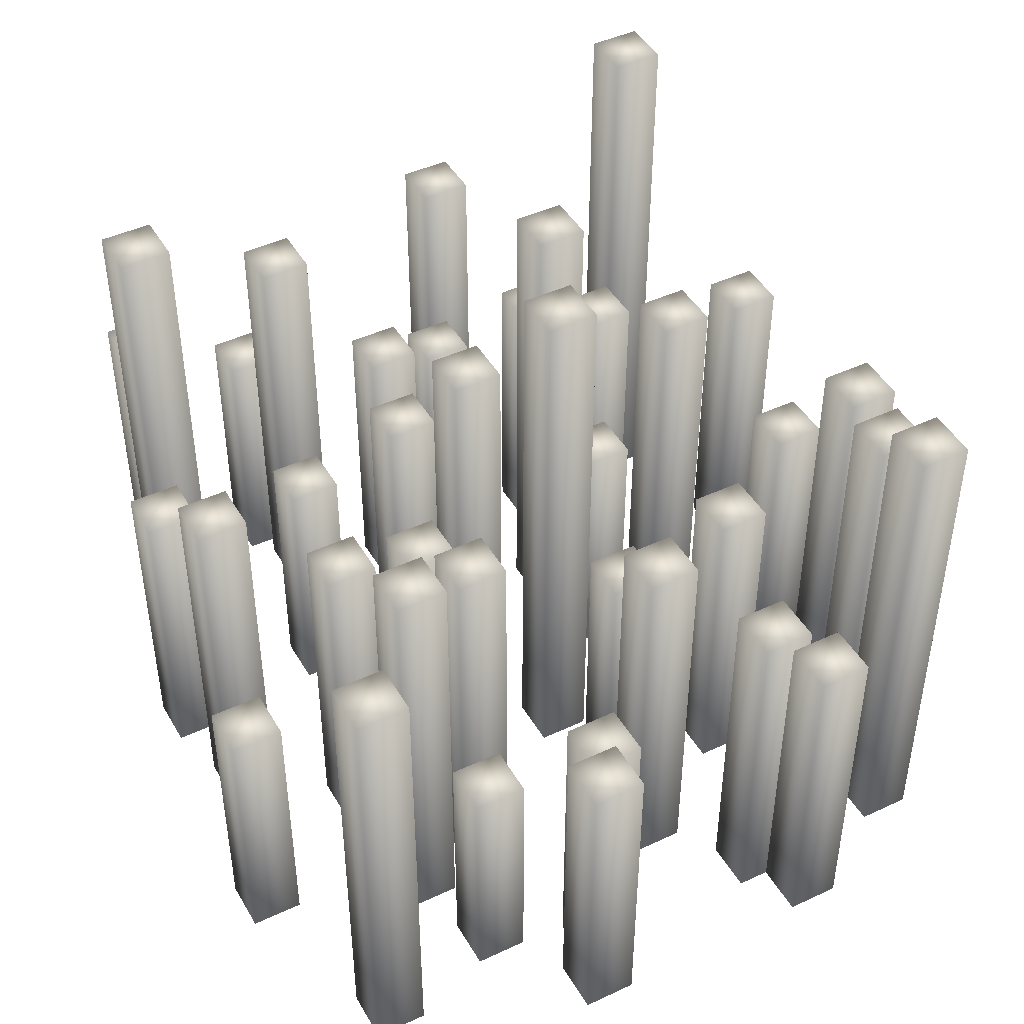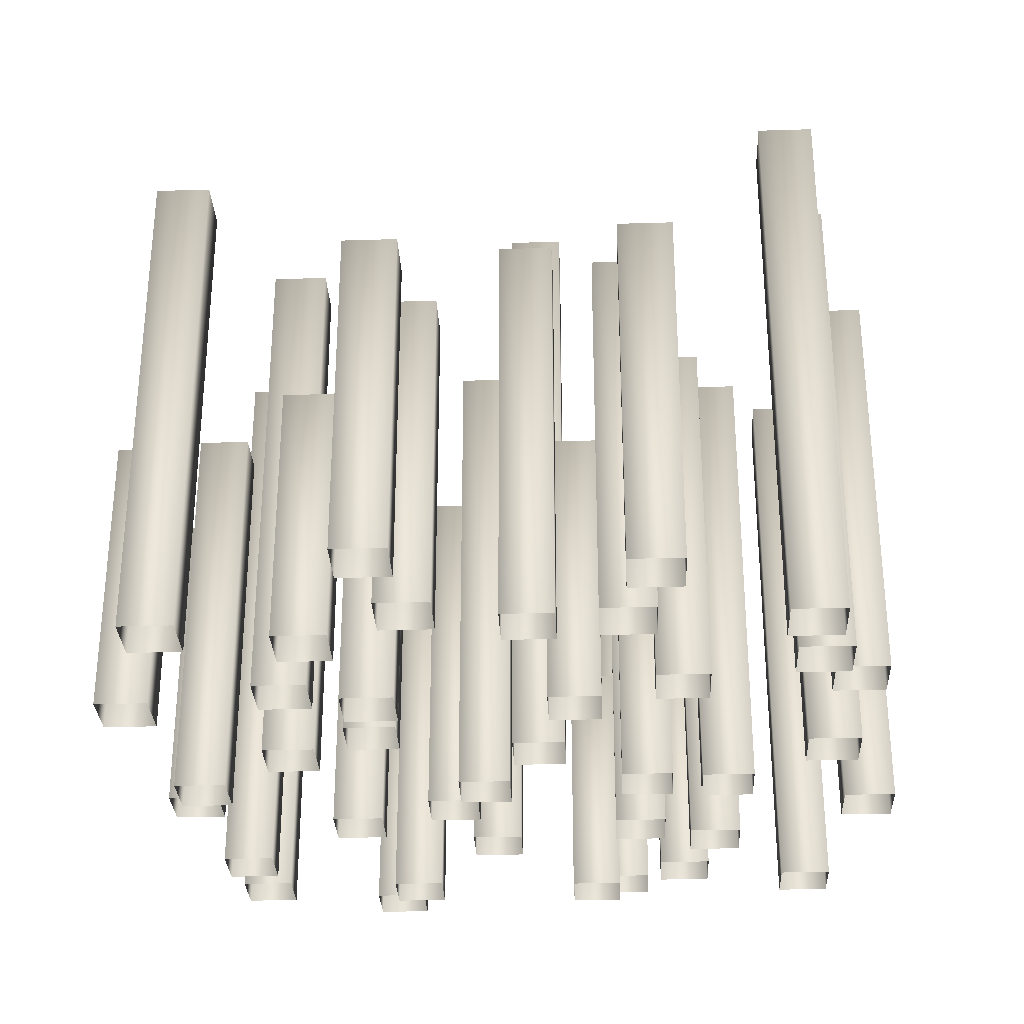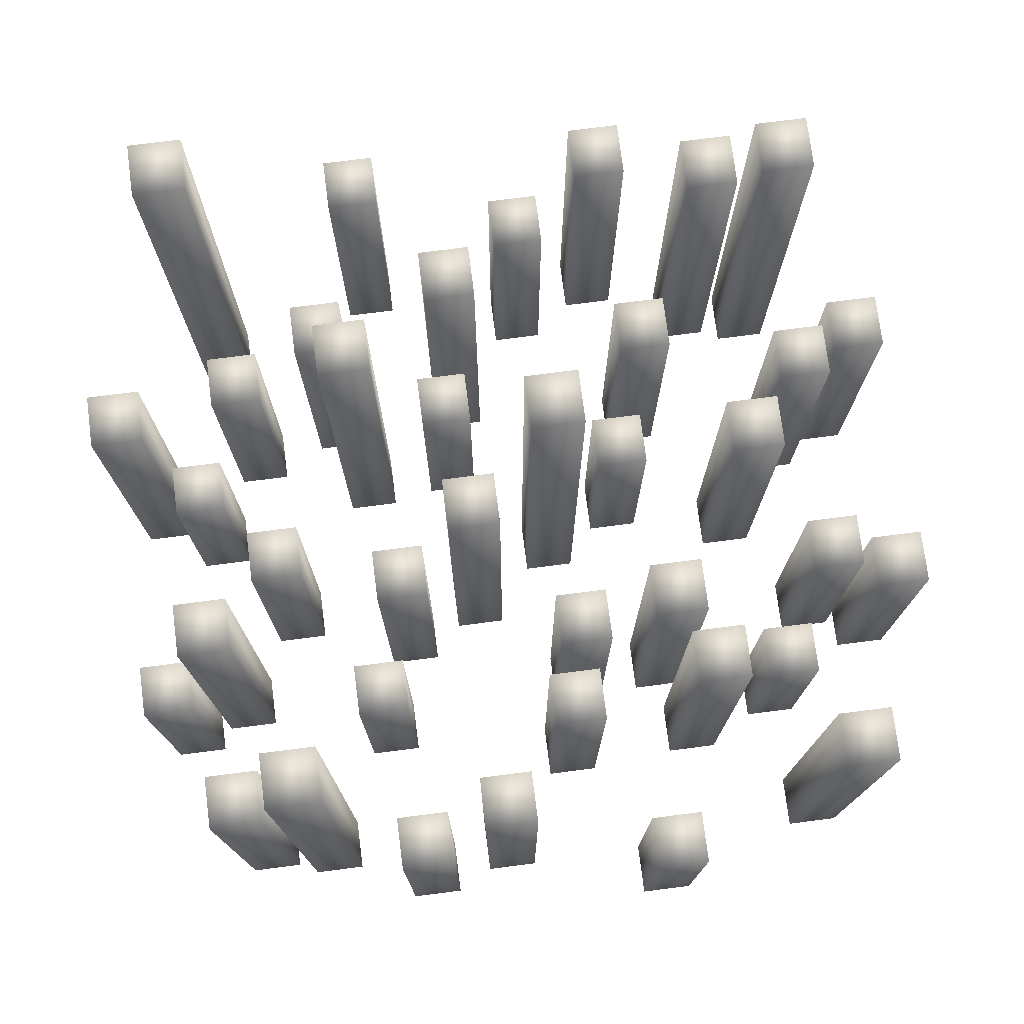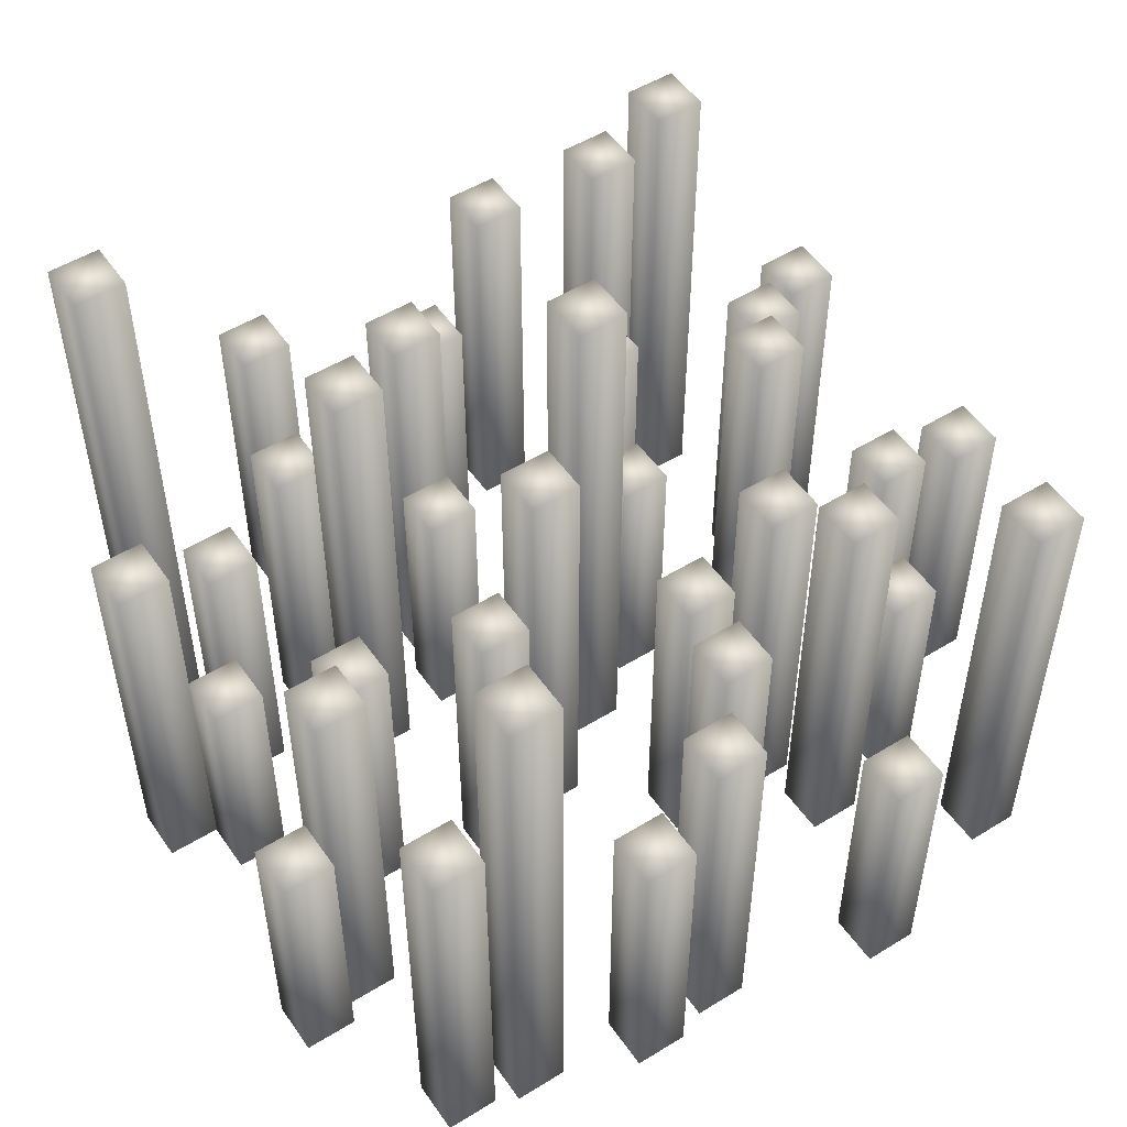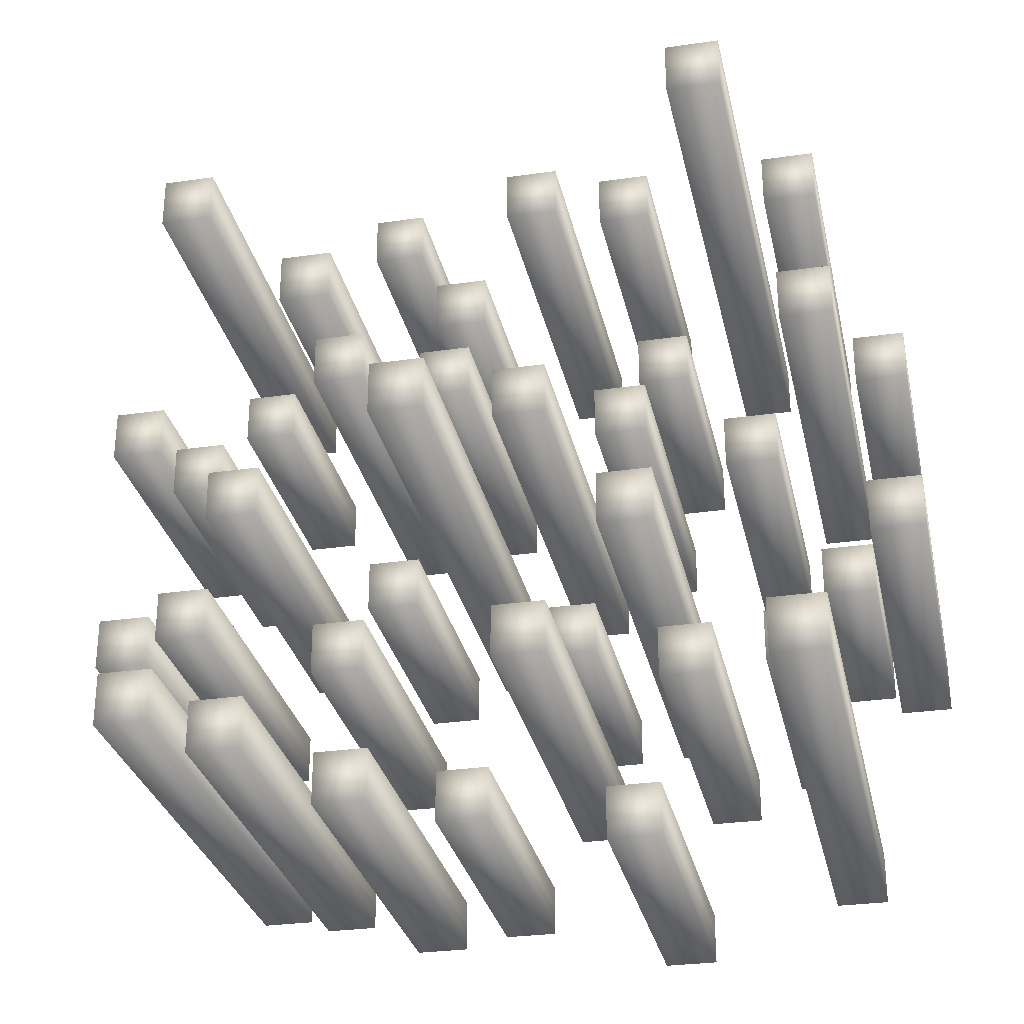
<metadata>
{"format":"obj","ext":"obj","renderer":"f3d","projection":"perspective","resolution":1024,"background":"white","views":[{"elev":44.8,"azim":61.5,"up":"+Y"},{"elev":-30.3,"azim":92.6,"up":"+Y"},{"elev":76.0,"azim":-7.3,"up":"+Y"},{"elev":51.4,"azim":-33.8,"up":"+Y"},{"elev":-29.6,"azim":-168.0,"up":"+Z"}]}
</metadata>
<code>
v  0.05 -0.0683 0.05
v  0.05 0.8709 0.05
v  -0.05 0.8709 0.05
v  -0.05 -0.0683 0.05
v  0.05 0.8709 -0.05
v  -0.05 0.8709 -0.05
v  -0.05 -0.0683 -0.05
v  0.05 -0.0683 -0.05
v  0.6036 -0.0683 -0.5803
v  0.6036 0.8709 -0.5803
v  0.5036 0.8709 -0.5803
v  0.5036 -0.0683 -0.5803
v  0.6036 0.8709 -0.6803
v  0.5036 0.8709 -0.6803
v  0.5036 -0.0683 -0.6803
v  0.6036 -0.0683 -0.6803
v  0.7328 -0.0683 0.5944
v  0.7328 0.8709 0.5944
v  0.6328 0.8709 0.5944
v  0.6328 -0.0683 0.5944
v  0.7328 0.8709 0.4944
v  0.6328 0.8709 0.4944
v  0.6328 -0.0683 0.4944
v  0.7328 -0.0683 0.4944
v  -0.4687 -0.0683 0.5454
v  -0.4687 0.7601 0.5454
v  -0.5687 0.7601 0.5454
v  -0.5687 -0.0683 0.5454
v  -0.4687 0.7601 0.4454
v  -0.5687 0.7601 0.4454
v  -0.5687 -0.0683 0.4454
v  -0.4687 -0.0683 0.4454
v  0.4329 -0.0678 0.2438
v  0.4329 0.7606 0.2438
v  0.3329 0.7606 0.2438
v  0.3329 -0.0678 0.2438
v  0.4329 0.7606 0.1438
v  0.3329 0.7606 0.1438
v  0.3329 -0.0678 0.1438
v  0.4329 -0.0678 0.1438
v  -0.2157 -0.0678 -0.4096
v  -0.2157 0.6524 -0.4096
v  -0.3157 0.6524 -0.4096
v  -0.3157 -0.0678 -0.4096
v  -0.2157 0.6524 -0.5096
v  -0.3157 0.6524 -0.5096
v  -0.3157 -0.0678 -0.5096
v  -0.2157 -0.0678 -0.5096
v  0.2141 -0.0678 0.4144
v  0.2141 0.6524 0.4144
v  0.1141 0.6524 0.4144
v  0.1141 -0.0678 0.4144
v  0.2141 0.6524 0.3144
v  0.1141 0.6524 0.3144
v  0.1141 -0.0678 0.3144
v  0.2141 -0.0678 0.3144
v  0.7624 -0.0678 -0.2337
v  0.7624 0.6524 -0.2337
v  0.6624 0.6524 -0.2337
v  0.6624 -0.0678 -0.2337
v  0.7624 0.6524 -0.3337
v  0.6624 0.6524 -0.3337
v  0.6624 -0.0678 -0.3337
v  0.7624 -0.0678 -0.3337
v  0.2209 -0.0679 -0.6219
v  0.2209 0.5674 -0.6219
v  0.1209 0.5674 -0.6219
v  0.1209 -0.0679 -0.6219
v  0.2209 0.5674 -0.7219
v  0.1209 0.5674 -0.7219
v  0.1209 -0.0679 -0.7219
v  0.2209 -0.0679 -0.7219
v  -0.3535 -0.0177 0.044
v  -0.3535 0.6176 0.044
v  -0.4535 0.6176 0.044
v  -0.4535 -0.0177 0.044
v  -0.3535 0.6176 -0.056
v  -0.4535 0.6176 -0.056
v  -0.4535 -0.0177 -0.056
v  -0.3535 -0.0177 -0.056
v  -0.1188 -0.0177 0.6525
v  -0.1188 0.6176 0.6525
v  -0.2188 0.6176 0.6525
v  -0.2188 -0.0177 0.6525
v  -0.1188 0.6176 0.5525
v  -0.2188 0.6176 0.5525
v  -0.2188 -0.0177 0.5525
v  -0.1188 -0.0177 0.5525
v  0.8961 -0.0177 0.2132
v  0.8961 0.6176 0.2132
v  0.7961 0.6176 0.2132
v  0.7961 -0.0177 0.2132
v  0.8961 0.6176 0.1132
v  0.7961 0.6176 0.1132
v  0.7961 -0.0177 0.1132
v  0.8961 -0.0177 0.1132
v  0.379 -0.0468 -0.1343
v  0.379 0.5056 -0.1343
v  0.279 0.5056 -0.1343
v  0.279 -0.0468 -0.1343
v  0.379 0.5056 -0.2343
v  0.279 0.5056 -0.2343
v  0.279 -0.0468 -0.2343
v  0.379 -0.0468 -0.2343
v  -0.174 -0.0468 0.3212
v  -0.174 0.5056 0.3212
v  -0.274 0.5056 0.3212
v  -0.274 -0.0468 0.3212
v  -0.174 0.5056 0.2212
v  -0.274 0.5056 0.2212
v  -0.274 -0.0468 0.2212
v  -0.174 -0.0468 0.2212
v  0.3858 -0.0468 0.7041
v  0.3858 0.5056 0.7041
v  0.2858 0.5056 0.7041
v  0.2858 -0.0468 0.7041
v  0.3858 0.5056 0.6041
v  0.2858 0.5056 0.6041
v  0.2858 -0.0468 0.6041
v  0.3858 -0.0468 0.6041
v  -0.6069 -0.0468 0.2686
v  -0.6069 0.5056 0.2686
v  -0.7069 0.5056 0.2686
v  -0.7069 -0.0468 0.2686
v  -0.6069 0.5056 0.1686
v  -0.7069 0.5056 0.1686
v  -0.7069 -0.0468 0.1686
v  -0.6069 -0.0468 0.1686
v  0.0256 -0.0468 -0.2701
v  0.0256 0.5056 -0.2701
v  -0.0744 0.5056 -0.2701
v  -0.0744 -0.0468 -0.2701
v  0.0256 0.5056 -0.3701
v  -0.0744 0.5056 -0.3701
v  -0.0744 -0.0468 -0.3701
v  0.0256 -0.0468 -0.3701
v  -0.5106 -0.0637 -0.1626
v  -0.5106 0.4339 -0.1626
v  -0.6106 0.4339 -0.1626
v  -0.6106 -0.0637 -0.1626
v  -0.5106 0.4339 -0.2626
v  -0.6106 0.4339 -0.2626
v  -0.6106 -0.0637 -0.2626
v  -0.5106 -0.0637 -0.2626
v  0.6763 -0.0637 0.3376
v  0.6763 0.4339 0.3376
v  0.5763 0.4339 0.3376
v  0.5763 -0.0637 0.3376
v  0.6763 0.4339 0.2376
v  0.5763 0.4339 0.2376
v  0.5763 -0.0637 0.2376
v  0.6763 -0.0637 0.2376
v  0.1229 -0.0664 -0.1627
v  0.1229 1.107 -0.1627
v  0.2229 1.107 -0.1627
v  0.2229 -0.0664 -0.1627
v  0.1229 1.107 -0.0627
v  0.2229 1.107 -0.0627
v  0.2229 -0.0664 -0.0627
v  0.1229 -0.0664 -0.0627
v  -0.4307 -0.0664 0.4675
v  -0.4307 1.107 0.4675
v  -0.3307 1.107 0.4675
v  -0.3307 -0.0664 0.4675
v  -0.4307 1.107 0.5675
v  -0.3307 1.107 0.5675
v  -0.3307 -0.0664 0.5675
v  -0.4307 -0.0664 0.5675
v  -0.5599 -0.0664 -0.7071
v  -0.5599 1.107 -0.7071
v  -0.4599 1.107 -0.7071
v  -0.4599 -0.0664 -0.7071
v  -0.5599 1.107 -0.6071
v  -0.4599 1.107 -0.6071
v  -0.4599 -0.0664 -0.6071
v  -0.5599 -0.0664 -0.6071
v  0.6416 -0.0664 -0.6581
v  0.6416 0.9682 -0.6581
v  0.7416 0.9682 -0.6581
v  0.7416 -0.0664 -0.6581
v  0.6416 0.9682 -0.5581
v  0.7416 0.9682 -0.5581
v  0.7416 -0.0664 -0.5581
v  0.6416 -0.0664 -0.5581
v  -0.26 -0.0658 -0.3565
v  -0.26 0.9688 -0.3565
v  -0.16 0.9688 -0.3565
v  -0.16 -0.0658 -0.3565
v  -0.26 0.9688 -0.2565
v  -0.16 0.9688 -0.2565
v  -0.16 -0.0658 -0.2565
v  -0.26 -0.0658 -0.2565
v  0.3886 -0.0659 0.2969
v  0.3886 0.8337 0.2969
v  0.4886 0.8337 0.2969
v  0.4886 -0.0659 0.2969
v  0.3886 0.8337 0.3969
v  0.4886 0.8337 0.3969
v  0.4886 -0.0659 0.3969
v  0.3886 -0.0659 0.3969
v  -0.0412 -0.0659 -0.5271
v  -0.0412 0.8337 -0.5271
v  0.0588 0.8337 -0.5271
v  0.0588 -0.0659 -0.5271
v  -0.0412 0.8337 -0.4271
v  0.0588 0.8337 -0.4271
v  0.0588 -0.0659 -0.4271
v  -0.0412 -0.0659 -0.4271
v  -0.5895 -0.0659 0.121
v  -0.5895 0.8337 0.121
v  -0.4895 0.8337 0.121
v  -0.4895 -0.0659 0.121
v  -0.5895 0.8337 0.221
v  -0.4895 0.8337 0.221
v  -0.4895 -0.0659 0.221
v  -0.5895 -0.0659 0.221
v  -0.048 -0.066 0.5092
v  -0.048 0.7275 0.5092
v  0.052 0.7275 0.5092
v  0.052 -0.066 0.5092
v  -0.048 0.7275 0.6092
v  0.052 0.7275 0.6092
v  0.052 -0.066 0.6092
v  -0.048 -0.066 0.6092
v  0.5264 -0.0033 -0.1567
v  0.5264 0.7902 -0.1567
v  0.6264 0.7902 -0.1567
v  0.6264 -0.0033 -0.1567
v  0.5264 0.7902 -0.0567
v  0.6264 0.7902 -0.0567
v  0.6264 -0.0033 -0.0567
v  0.5264 -0.0033 -0.0567
v  0.2917 -0.0033 -0.7652
v  0.2917 0.7902 -0.7652
v  0.3917 0.7902 -0.7652
v  0.3917 -0.0033 -0.7652
v  0.2917 0.7902 -0.6652
v  0.3917 0.7902 -0.6652
v  0.3917 -0.0033 -0.6652
v  0.2917 -0.0033 -0.6652
v  -0.7232 -0.0033 -0.3259
v  -0.7232 0.7902 -0.3259
v  -0.6232 0.7902 -0.3259
v  -0.6232 -0.0033 -0.3259
v  -0.7232 0.7902 -0.2259
v  -0.6232 0.7902 -0.2259
v  -0.6232 -0.0033 -0.2259
v  -0.7232 -0.0033 -0.2259
v  -0.2061 -0.0396 0.0216
v  -0.2061 0.6504 0.0216
v  -0.1061 0.6504 0.0216
v  -0.1061 -0.0396 0.0216
v  -0.2061 0.6504 0.1216
v  -0.1061 0.6504 0.1216
v  -0.1061 -0.0396 0.1216
v  -0.2061 -0.0396 0.1216
v  0.3469 -0.0396 -0.4339
v  0.3469 0.6504 -0.4339
v  0.4469 0.6504 -0.4339
v  0.4469 -0.0396 -0.4339
v  0.3469 0.6504 -0.3339
v  0.4469 0.6504 -0.3339
v  0.4469 -0.0396 -0.3339
v  0.3469 -0.0396 -0.3339
v  -0.2129 -0.0396 -0.8168
v  -0.2129 0.6504 -0.8168
v  -0.1129 0.6504 -0.8168
v  -0.1129 -0.0396 -0.8168
v  -0.2129 0.6504 -0.7168
v  -0.1129 0.6504 -0.7168
v  -0.1129 -0.0396 -0.7168
v  -0.2129 -0.0396 -0.7168
v  0.7798 -0.0396 -0.3813
v  0.7798 0.6504 -0.3813
v  0.8798 0.6504 -0.3813
v  0.8798 -0.0396 -0.3813
v  0.7798 0.6504 -0.2813
v  0.8798 0.6504 -0.2813
v  0.8798 -0.0396 -0.2813
v  0.7798 -0.0396 -0.2813
v  0.1473 -0.0396 0.1574
v  0.1473 0.6504 0.1574
v  0.2473 0.6504 0.1574
v  0.2473 -0.0396 0.1574
v  0.1473 0.6504 0.2574
v  0.2473 0.6504 0.2574
v  0.2473 -0.0396 0.2574
v  0.1473 -0.0396 0.2574
v  0.6835 -0.0608 0.0498
v  0.6835 0.5607 0.0498
v  0.7835 0.5607 0.0498
v  0.7835 -0.0608 0.0498
v  0.6835 0.5607 0.1498
v  0.7835 0.5607 0.1498
v  0.7835 -0.0608 0.1498
v  0.6835 -0.0608 0.1498
v  -0.5034 -0.0608 -0.4503
v  -0.5034 0.5607 -0.4503
v  -0.4034 0.5607 -0.4503
v  -0.4034 -0.0608 -0.4503
v  -0.5034 0.5607 -0.3503
v  -0.4034 0.5607 -0.3503
v  -0.4034 -0.0608 -0.3503
v  -0.5034 -0.0608 -0.3503
g Grass
f 1 2 3 4
f 2 5 6 3
f 4 3 6 7
f 8 5 2 1
f 7 6 5 8
f 9 10 11 12
f 10 13 14 11
f 12 11 14 15
f 16 13 10 9
f 15 14 13 16
f 17 18 19 20
f 18 21 22 19
f 20 19 22 23
f 24 21 18 17
f 23 22 21 24
f 25 26 27 28
f 26 29 30 27
f 28 27 30 31
f 32 29 26 25
f 31 30 29 32
f 33 34 35 36
f 34 37 38 35
f 36 35 38 39
f 40 37 34 33
f 39 38 37 40
f 41 42 43 44
f 42 45 46 43
f 44 43 46 47
f 48 45 42 41
f 47 46 45 48
f 49 50 51 52
f 50 53 54 51
f 52 51 54 55
f 56 53 50 49
f 55 54 53 56
f 57 58 59 60
f 58 61 62 59
f 60 59 62 63
f 64 61 58 57
f 63 62 61 64
f 65 66 67 68
f 66 69 70 67
f 68 67 70 71
f 72 69 66 65
f 71 70 69 72
f 73 74 75 76
f 74 77 78 75
f 76 75 78 79
f 80 77 74 73
f 79 78 77 80
f 81 82 83 84
f 82 85 86 83
f 84 83 86 87
f 88 85 82 81
f 87 86 85 88
f 89 90 91 92
f 90 93 94 91
f 92 91 94 95
f 96 93 90 89
f 95 94 93 96
f 97 98 99 100
f 98 101 102 99
f 100 99 102 103
f 104 101 98 97
f 103 102 101 104
f 105 106 107 108
f 106 109 110 107
f 108 107 110 111
f 112 109 106 105
f 111 110 109 112
f 113 114 115 116
f 114 117 118 115
f 116 115 118 119
f 120 117 114 113
f 119 118 117 120
f 121 122 123 124
f 122 125 126 123
f 124 123 126 127
f 128 125 122 121
f 127 126 125 128
f 129 130 131 132
f 130 133 134 131
f 132 131 134 135
f 136 133 130 129
f 135 134 133 136
f 137 138 139 140
f 138 141 142 139
f 140 139 142 143
f 144 141 138 137
f 143 142 141 144
f 145 146 147 148
f 146 149 150 147
f 148 147 150 151
f 152 149 146 145
f 151 150 149 152
f 153 154 155 156
f 154 157 158 155
f 156 155 158 159
f 160 157 154 153
f 159 158 157 160
f 161 162 163 164
f 162 165 166 163
f 164 163 166 167
f 168 165 162 161
f 167 166 165 168
f 169 170 171 172
f 170 173 174 171
f 172 171 174 175
f 176 173 170 169
f 175 174 173 176
f 177 178 179 180
f 178 181 182 179
f 180 179 182 183
f 184 181 178 177
f 183 182 181 184
f 185 186 187 188
f 186 189 190 187
f 188 187 190 191
f 192 189 186 185
f 191 190 189 192
f 193 194 195 196
f 194 197 198 195
f 196 195 198 199
f 200 197 194 193
f 199 198 197 200
f 201 202 203 204
f 202 205 206 203
f 204 203 206 207
f 208 205 202 201
f 207 206 205 208
f 209 210 211 212
f 210 213 214 211
f 212 211 214 215
f 216 213 210 209
f 215 214 213 216
f 217 218 219 220
f 218 221 222 219
f 220 219 222 223
f 224 221 218 217
f 223 222 221 224
f 225 226 227 228
f 226 229 230 227
f 228 227 230 231
f 232 229 226 225
f 231 230 229 232
f 233 234 235 236
f 234 237 238 235
f 236 235 238 239
f 240 237 234 233
f 239 238 237 240
f 241 242 243 244
f 242 245 246 243
f 244 243 246 247
f 248 245 242 241
f 247 246 245 248
f 249 250 251 252
f 250 253 254 251
f 252 251 254 255
f 256 253 250 249
f 255 254 253 256
f 257 258 259 260
f 258 261 262 259
f 260 259 262 263
f 264 261 258 257
f 263 262 261 264
f 265 266 267 268
f 266 269 270 267
f 268 267 270 271
f 272 269 266 265
f 271 270 269 272
f 273 274 275 276
f 274 277 278 275
f 276 275 278 279
f 280 277 274 273
f 279 278 277 280
f 281 282 283 284
f 282 285 286 283
f 284 283 286 287
f 288 285 282 281
f 287 286 285 288
f 289 290 291 292
f 290 293 294 291
f 292 291 294 295
f 296 293 290 289
f 295 294 293 296
f 297 298 299 300
f 298 301 302 299
f 300 299 302 303
f 304 301 298 297
f 303 302 301 304

</code>
